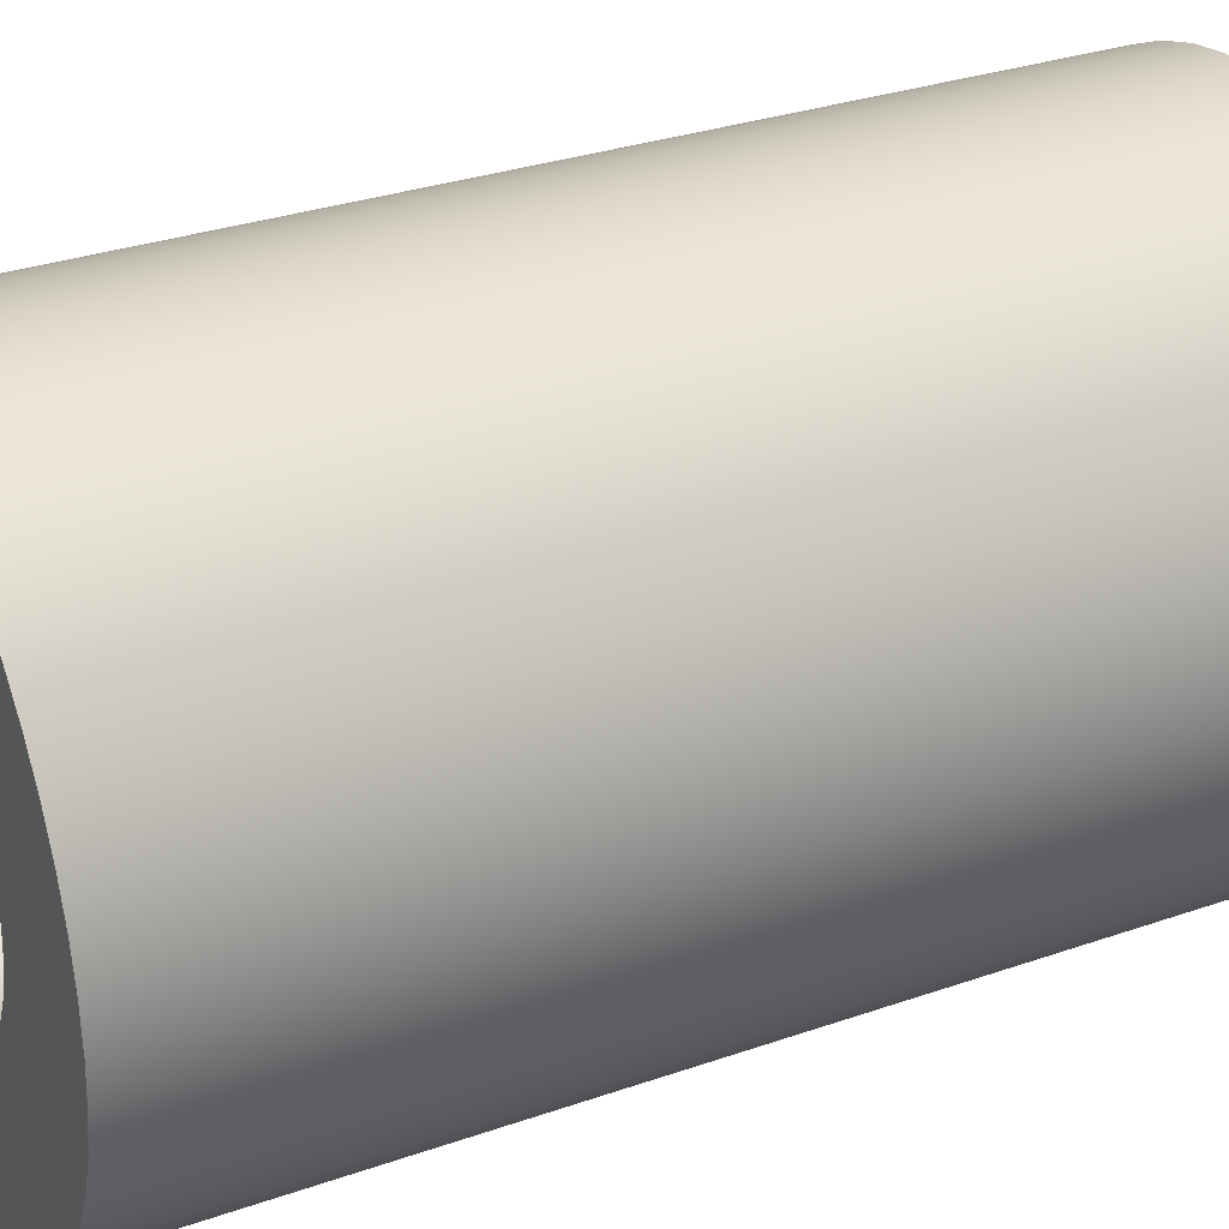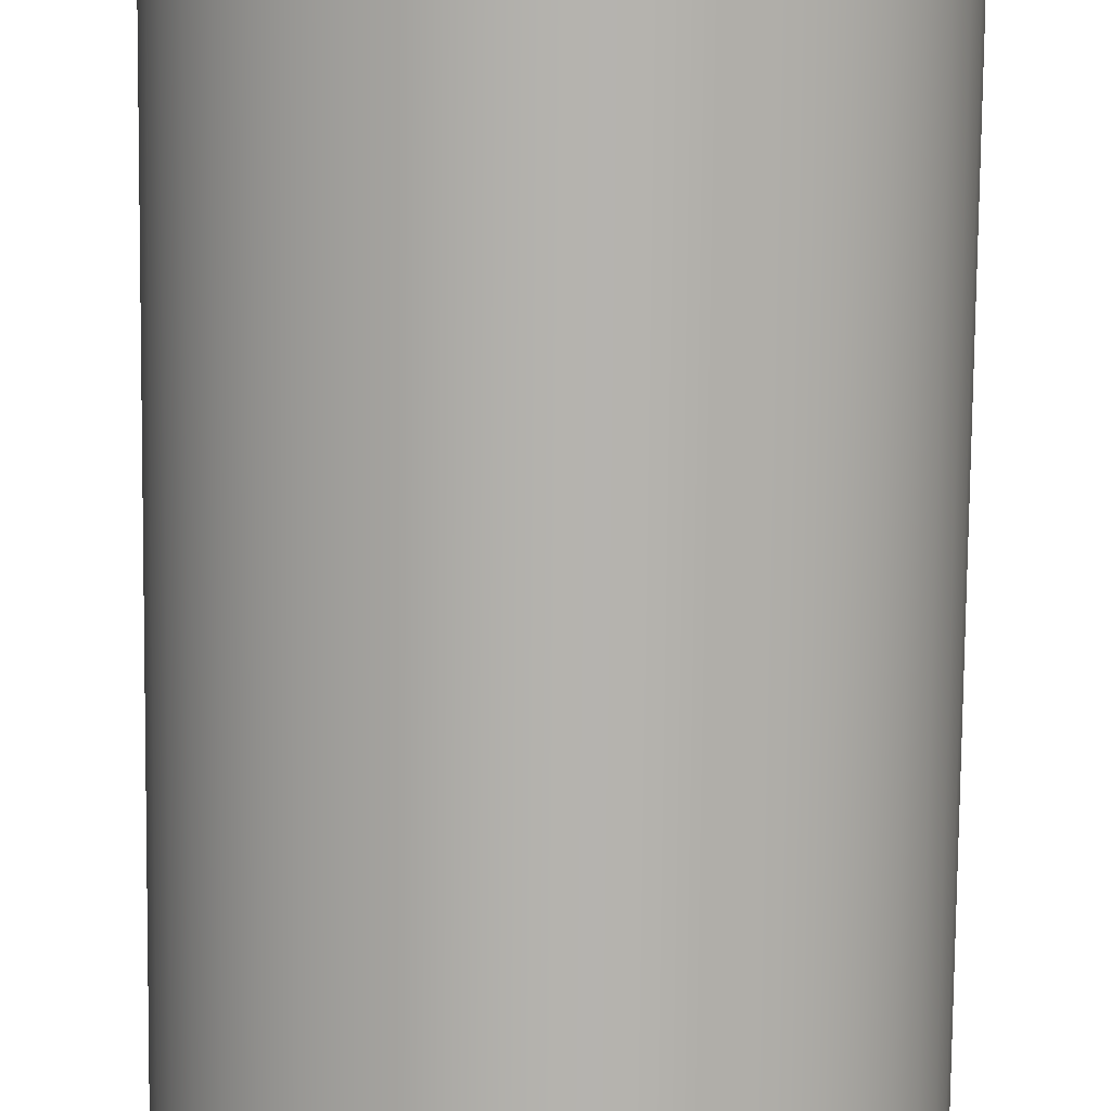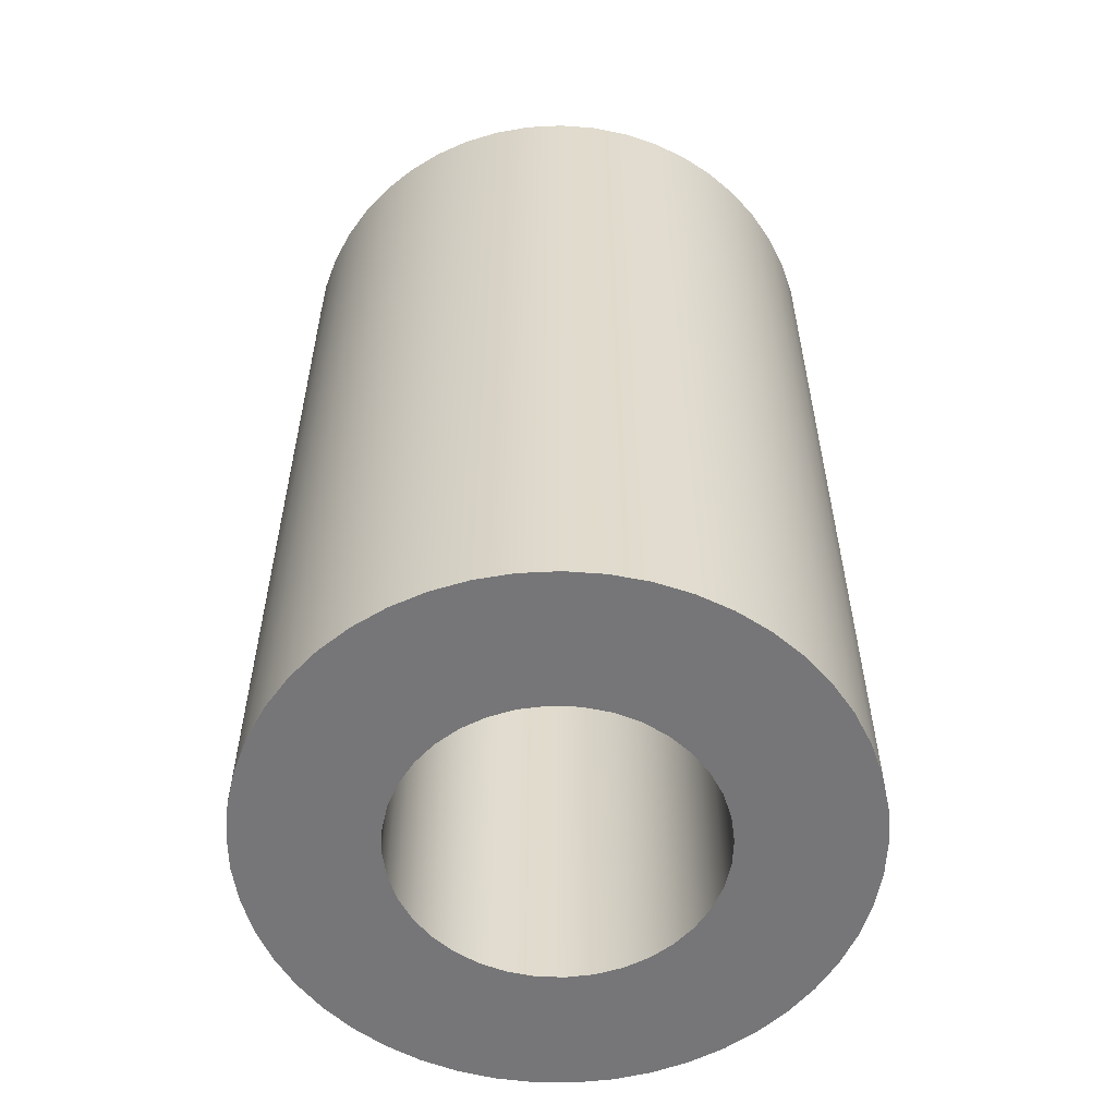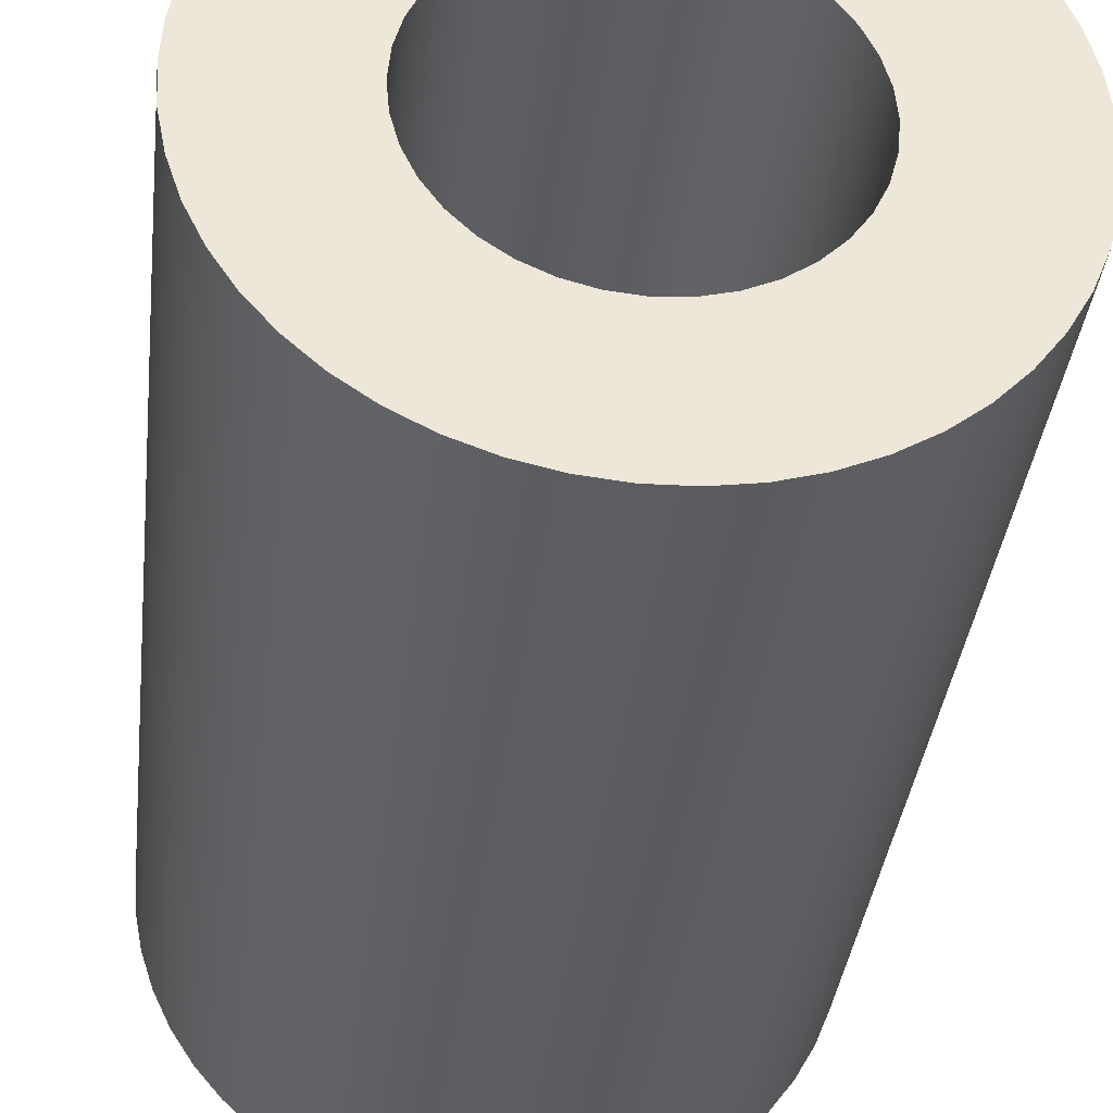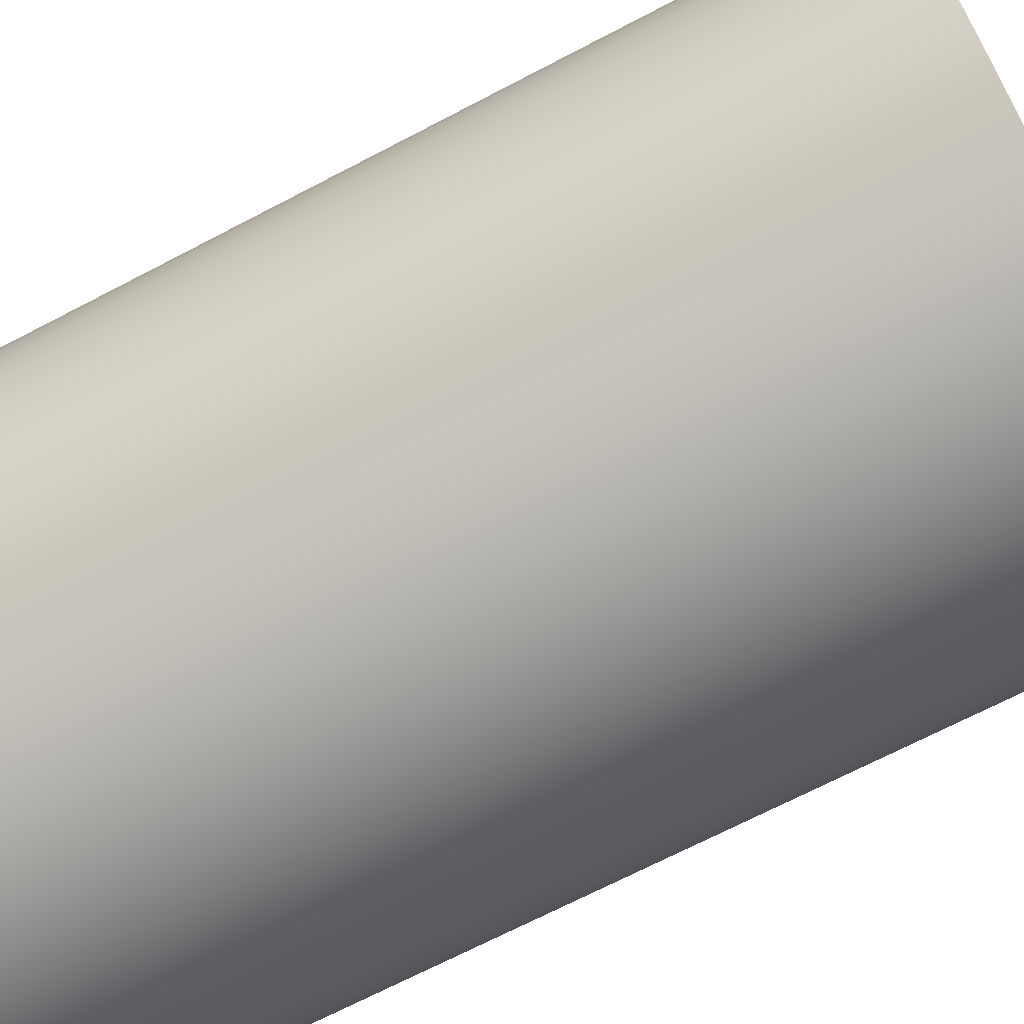
<metadata>
{"format":"obj","ext":"obj","renderer":"f3d","projection":"perspective","resolution":1024,"background":"white","views":[{"elev":30.3,"azim":-117.0,"up":"+Y"},{"elev":-79.9,"azim":179.4,"up":"+Y"},{"elev":-56.9,"azim":-127.4,"up":"+Z"},{"elev":-36.3,"azim":-6.5,"up":"+Y"},{"elev":-69.7,"azim":117.6,"up":"+Y"}]}
</metadata>
<code>
v -0.4 -4.899e-17 2.4
v -0.3939 -0.06946 2.4
v -0.3759 -0.1368 2.4
v -0.3464 -0.2 2.4
v -0.3064 -0.2571 2.4
v -0.2571 -0.3064 2.4
v -0.2 -0.3464 2.4
v -0.1368 -0.3759 2.4
v -0.06946 -0.3939 2.4
v 2.449e-17 -0.4 2.4
v 0.06946 -0.3939 2.4
v 0.1368 -0.3759 2.4
v 0.2 -0.3464 2.4
v 0.2571 -0.3064 2.4
v 0.3064 -0.2571 2.4
v 0.3464 -0.2 2.4
v 0.3759 -0.1368 2.4
v 0.3939 -0.06946 2.4
v 0.4 0 2.4
v 0.3939 0.06946 2.4
v 0.3759 0.1368 2.4
v 0.3464 0.2 2.4
v 0.3064 0.2571 2.4
v 0.2571 0.3064 2.4
v 0.2 0.3464 2.4
v 0.1368 0.3759 2.4
v 0.06946 0.3939 2.4
v 2.449e-17 0.4 2.4
v -0.06946 0.3939 2.4
v -0.1368 0.3759 2.4
v -0.2 0.3464 2.4
v -0.2571 0.3064 2.4
v -0.3064 0.2571 2.4
v -0.3464 0.2 2.4
v -0.3759 0.1368 2.4
v -0.3939 0.06946 2.4
v -0.4 -4.899e-17 0
v -0.3939 0.06946 0
v -0.3759 0.1368 0
v -0.3464 0.2 0
v -0.3064 0.2571 0
v -0.2571 0.3064 0
v -0.2 0.3464 0
v -0.1368 0.3759 0
v -0.06946 0.3939 0
v 2.449e-17 0.4 0
v 0.06946 0.3939 0
v 0.1368 0.3759 0
v 0.2 0.3464 0
v 0.2571 0.3064 0
v 0.3064 0.2571 0
v 0.3464 0.2 0
v 0.3759 0.1368 0
v 0.3939 0.06946 0
v 0.4 0 0
v 0.3939 -0.06946 0
v 0.3759 -0.1368 0
v 0.3464 -0.2 0
v 0.3064 -0.2571 0
v 0.2571 -0.3064 0
v 0.2 -0.3464 0
v 0.1368 -0.3759 0
v 0.06946 -0.3939 0
v 2.449e-17 -0.4 0
v -0.06946 -0.3939 0
v -0.1368 -0.3759 0
v -0.2 -0.3464 0
v -0.2571 -0.3064 0
v -0.3064 -0.2571 0
v -0.3464 -0.2 0
v -0.3759 -0.1368 0
v -0.3939 -0.06946 0
v -0.4 -4.899e-17 2.4
v -0.4 -4.899e-17 0
v -0.75 -9.185e-17 2.4
v -0.7438 0.09591 2.4
v -0.7255 0.1902 2.4
v -0.6952 0.2815 2.4
v -0.6535 0.368 2.4
v -0.6011 0.4486 2.4
v -0.5388 0.5218 2.4
v -0.4676 0.5864 2.4
v -0.3888 0.6414 2.4
v -0.3036 0.6858 2.4
v -0.2134 0.719 2.4
v -0.1197 0.7404 2.4
v -0.02404 0.7496 2.4
v 0.07202 0.7465 2.4
v 0.1669 0.7312 2.4
v 0.259 0.7039 2.4
v 0.3469 0.6649 2.4
v 0.4291 0.6151 2.4
v 0.5042 0.5552 2.4
v 0.5711 0.4862 2.4
v 0.6286 0.4092 2.4
v 0.6757 0.3254 2.4
v 0.7118 0.2363 2.4
v 0.7362 0.1434 2.4
v 0.7485 0.04805 2.4
v 0.7485 -0.04805 2.4
v 0.7362 -0.1434 2.4
v 0.7118 -0.2363 2.4
v 0.6757 -0.3254 2.4
v 0.6286 -0.4092 2.4
v 0.5711 -0.4862 2.4
v 0.5042 -0.5552 2.4
v 0.4291 -0.6151 2.4
v 0.3469 -0.6649 2.4
v 0.259 -0.7039 2.4
v 0.1669 -0.7312 2.4
v 0.07202 -0.7465 2.4
v -0.02404 -0.7496 2.4
v -0.1197 -0.7404 2.4
v -0.2134 -0.719 2.4
v -0.3036 -0.6858 2.4
v -0.3888 -0.6414 2.4
v -0.4676 -0.5864 2.4
v -0.5388 -0.5218 2.4
v -0.6011 -0.4486 2.4
v -0.6535 -0.368 2.4
v -0.6952 -0.2815 2.4
v -0.7255 -0.1902 2.4
v -0.7438 -0.09591 2.4
v -0.75 -9.185e-17 0
v -0.7438 -0.09591 0
v -0.7255 -0.1902 0
v -0.6952 -0.2815 0
v -0.6535 -0.368 0
v -0.6011 -0.4486 0
v -0.5388 -0.5218 0
v -0.4676 -0.5864 0
v -0.3888 -0.6414 0
v -0.3036 -0.6858 0
v -0.2134 -0.719 0
v -0.1197 -0.7404 0
v -0.02404 -0.7496 0
v 0.07202 -0.7465 0
v 0.1669 -0.7312 0
v 0.259 -0.7039 0
v 0.3469 -0.6649 0
v 0.4291 -0.6151 0
v 0.5042 -0.5552 0
v 0.5711 -0.4862 0
v 0.6286 -0.4092 0
v 0.6757 -0.3254 0
v 0.7118 -0.2363 0
v 0.7362 -0.1434 0
v 0.7485 -0.04805 0
v 0.7485 0.04805 0
v 0.7362 0.1434 0
v 0.7118 0.2363 0
v 0.6757 0.3254 0
v 0.6286 0.4092 0
v 0.5711 0.4862 0
v 0.5042 0.5552 0
v 0.4291 0.6151 0
v 0.3469 0.6649 0
v 0.259 0.7039 0
v 0.1669 0.7312 0
v 0.07202 0.7465 0
v -0.02404 0.7496 0
v -0.1197 0.7404 0
v -0.2134 0.719 0
v -0.3036 0.6858 0
v -0.3888 0.6414 0
v -0.4676 0.5864 0
v -0.5388 0.5218 0
v -0.6011 0.4486 0
v -0.6535 0.368 0
v -0.6952 0.2815 0
v -0.7255 0.1902 0
v -0.7438 0.09591 0
v -0.75 -9.185e-17 0
v -0.75 -9.185e-17 2.4
v -0.4 -4.899e-17 2.4
v -0.3939 0.06946 2.4
v -0.3759 0.1368 2.4
v -0.3464 0.2 2.4
v -0.3064 0.2571 2.4
v -0.2571 0.3064 2.4
v -0.2 0.3464 2.4
v -0.1368 0.3759 2.4
v -0.06946 0.3939 2.4
v 2.449e-17 0.4 2.4
v 0.06946 0.3939 2.4
v 0.1368 0.3759 2.4
v 0.2 0.3464 2.4
v 0.2571 0.3064 2.4
v 0.3064 0.2571 2.4
v 0.3464 0.2 2.4
v 0.3759 0.1368 2.4
v 0.3939 0.06946 2.4
v 0.4 0 2.4
v 0.3939 -0.06946 2.4
v 0.3759 -0.1368 2.4
v 0.3464 -0.2 2.4
v 0.3064 -0.2571 2.4
v 0.2571 -0.3064 2.4
v 0.2 -0.3464 2.4
v 0.1368 -0.3759 2.4
v 0.06946 -0.3939 2.4
v 2.449e-17 -0.4 2.4
v -0.06946 -0.3939 2.4
v -0.1368 -0.3759 2.4
v -0.2 -0.3464 2.4
v -0.2571 -0.3064 2.4
v -0.3064 -0.2571 2.4
v -0.3464 -0.2 2.4
v -0.3759 -0.1368 2.4
v -0.3939 -0.06946 2.4
v -0.75 -9.185e-17 2.4
v -0.7438 -0.09591 2.4
v -0.7255 -0.1902 2.4
v -0.6952 -0.2815 2.4
v -0.6535 -0.368 2.4
v -0.6011 -0.4486 2.4
v -0.5388 -0.5218 2.4
v -0.4676 -0.5864 2.4
v -0.3888 -0.6414 2.4
v -0.3036 -0.6858 2.4
v -0.2134 -0.719 2.4
v -0.1197 -0.7404 2.4
v -0.02404 -0.7496 2.4
v 0.07202 -0.7465 2.4
v 0.1669 -0.7312 2.4
v 0.259 -0.7039 2.4
v 0.3469 -0.6649 2.4
v 0.4291 -0.6151 2.4
v 0.5042 -0.5552 2.4
v 0.5711 -0.4862 2.4
v 0.6286 -0.4092 2.4
v 0.6757 -0.3254 2.4
v 0.7118 -0.2363 2.4
v 0.7362 -0.1434 2.4
v 0.7485 -0.04805 2.4
v 0.7485 0.04805 2.4
v 0.7362 0.1434 2.4
v 0.7118 0.2363 2.4
v 0.6757 0.3254 2.4
v 0.6286 0.4092 2.4
v 0.5711 0.4862 2.4
v 0.5042 0.5552 2.4
v 0.4291 0.6151 2.4
v 0.3469 0.6649 2.4
v 0.259 0.7039 2.4
v 0.1669 0.7312 2.4
v 0.07202 0.7465 2.4
v -0.02404 0.7496 2.4
v -0.1197 0.7404 2.4
v -0.2134 0.719 2.4
v -0.3036 0.6858 2.4
v -0.3888 0.6414 2.4
v -0.4676 0.5864 2.4
v -0.5388 0.5218 2.4
v -0.6011 0.4486 2.4
v -0.6535 0.368 2.4
v -0.6952 0.2815 2.4
v -0.7255 0.1902 2.4
v -0.7438 0.09591 2.4
v -0.4 -4.899e-17 0
v -0.3939 -0.06946 0
v -0.3759 -0.1368 0
v -0.3464 -0.2 0
v -0.3064 -0.2571 0
v -0.2571 -0.3064 0
v -0.2 -0.3464 0
v -0.1368 -0.3759 0
v -0.06946 -0.3939 0
v 2.449e-17 -0.4 0
v 0.06946 -0.3939 0
v 0.1368 -0.3759 0
v 0.2 -0.3464 0
v 0.2571 -0.3064 0
v 0.3064 -0.2571 0
v 0.3464 -0.2 0
v 0.3759 -0.1368 0
v 0.3939 -0.06946 0
v 0.4 0 0
v 0.3939 0.06946 0
v 0.3759 0.1368 0
v 0.3464 0.2 0
v 0.3064 0.2571 0
v 0.2571 0.3064 0
v 0.2 0.3464 0
v 0.1368 0.3759 0
v 0.06946 0.3939 0
v 2.449e-17 0.4 0
v -0.06946 0.3939 0
v -0.1368 0.3759 0
v -0.2 0.3464 0
v -0.2571 0.3064 0
v -0.3064 0.2571 0
v -0.3464 0.2 0
v -0.3759 0.1368 0
v -0.3939 0.06946 0
v -0.75 -9.185e-17 0
v -0.7438 0.09591 0
v -0.7255 0.1902 0
v -0.6952 0.2815 0
v -0.6535 0.368 0
v -0.6011 0.4486 0
v -0.5388 0.5218 0
v -0.4676 0.5864 0
v -0.3888 0.6414 0
v -0.3036 0.6858 0
v -0.2134 0.719 0
v -0.1197 0.7404 0
v -0.02404 0.7496 0
v 0.07202 0.7465 0
v 0.1669 0.7312 0
v 0.259 0.7039 0
v 0.3469 0.6649 0
v 0.4291 0.6151 0
v 0.5042 0.5552 0
v 0.5711 0.4862 0
v 0.6286 0.4092 0
v 0.6757 0.3254 0
v 0.7118 0.2363 0
v 0.7362 0.1434 0
v 0.7485 0.04805 0
v 0.7485 -0.04805 0
v 0.7362 -0.1434 0
v 0.7118 -0.2363 0
v 0.6757 -0.3254 0
v 0.6286 -0.4092 0
v 0.5711 -0.4862 0
v 0.5042 -0.5552 0
v 0.4291 -0.6151 0
v 0.3469 -0.6649 0
v 0.259 -0.7039 0
v 0.1669 -0.7312 0
v 0.07202 -0.7465 0
v -0.02404 -0.7496 0
v -0.1197 -0.7404 0
v -0.2134 -0.719 0
v -0.3036 -0.6858 0
v -0.3888 -0.6414 0
v -0.4676 -0.5864 0
v -0.5388 -0.5218 0
v -0.6011 -0.4486 0
v -0.6535 -0.368 0
v -0.6952 -0.2815 0
v -0.7255 -0.1902 0
v -0.7438 -0.09591 0
g 3de99129-e2d7-11ea-9552-54bf646e7e1f
f 2 72 1
f 1 72 74
f 73 37 36
f 36 37 38
f 36 38 35
f 35 38 39
f 35 39 34
f 34 39 40
f 34 40 33
f 33 40 41
f 33 41 32
f 32 41 42
f 32 42 31
f 31 42 43
f 31 43 30
f 30 43 44
f 30 44 29
f 29 44 45
f 29 45 28
f 28 45 46
f 28 46 27
f 27 46 47
f 27 47 26
f 26 47 48
f 26 48 25
f 25 48 49
f 25 49 24
f 24 49 50
f 24 50 23
f 23 50 51
f 23 51 22
f 22 51 52
f 22 52 21
f 21 52 53
f 21 53 20
f 20 53 54
f 20 54 19
f 19 54 55
f 19 55 18
f 18 55 56
f 18 56 17
f 17 56 57
f 17 57 16
f 16 57 58
f 16 58 15
f 15 58 59
f 15 59 14
f 14 59 60
f 14 60 13
f 13 60 61
f 13 61 12
f 12 61 62
f 12 62 11
f 11 62 63
f 11 63 10
f 10 63 64
f 10 64 9
f 9 64 65
f 9 65 8
f 8 65 66
f 8 66 7
f 7 66 67
f 7 67 6
f 6 67 68
f 6 68 5
f 5 68 69
f 5 69 4
f 4 69 70
f 4 70 3
f 3 70 71
f 3 71 2
f 2 71 72
g 3de9b83a-e2d7-11ea-8a82-54bf646e7e1f
f 76 172 75
f 75 172 173
f 174 124 123
f 123 124 125
f 123 125 122
f 122 125 126
f 122 126 121
f 121 126 127
f 121 127 120
f 120 127 128
f 120 128 119
f 119 128 129
f 119 129 118
f 118 129 130
f 118 130 117
f 117 130 131
f 117 131 116
f 116 131 132
f 116 132 115
f 115 132 133
f 115 133 114
f 114 133 134
f 114 134 113
f 113 134 135
f 113 135 112
f 112 135 136
f 112 136 111
f 111 136 137
f 111 137 110
f 110 137 138
f 110 138 109
f 109 138 139
f 109 139 108
f 108 139 140
f 108 140 107
f 107 140 141
f 107 141 106
f 106 141 142
f 106 142 105
f 105 142 143
f 105 143 104
f 104 143 144
f 104 144 103
f 103 144 145
f 103 145 102
f 102 145 146
f 102 146 101
f 101 146 147
f 101 147 100
f 100 147 148
f 100 148 99
f 99 148 149
f 99 149 98
f 98 149 150
f 98 150 97
f 97 150 151
f 97 151 96
f 96 151 152
f 96 152 95
f 95 152 153
f 95 153 94
f 94 153 154
f 94 154 93
f 93 154 155
f 93 155 92
f 92 155 156
f 92 156 91
f 91 156 157
f 91 157 90
f 90 157 158
f 90 158 89
f 89 158 159
f 89 159 88
f 88 159 160
f 88 160 87
f 87 160 161
f 87 161 86
f 86 161 162
f 86 162 85
f 85 162 163
f 85 163 84
f 84 163 164
f 84 164 83
f 83 164 165
f 83 165 82
f 82 165 166
f 82 166 81
f 81 166 167
f 81 167 80
f 80 167 168
f 80 168 79
f 79 168 169
f 79 169 78
f 78 169 170
f 78 170 77
f 77 170 171
f 77 171 76
f 76 171 172
g 3de9df5c-e2d7-11ea-81d6-54bf646e7e1f
f 176 259 175
f 175 259 211
f 175 211 212
f 259 176 258
f 258 176 177
f 258 177 257
f 257 177 178
f 257 178 256
f 256 178 255
f 255 178 179
f 255 179 254
f 254 179 180
f 254 180 253
f 253 180 181
f 253 181 252
f 252 181 251
f 251 181 182
f 251 182 250
f 250 182 183
f 250 183 249
f 249 183 248
f 248 183 184
f 248 184 247
f 247 184 185
f 247 185 246
f 246 185 186
f 246 186 245
f 245 186 244
f 244 186 187
f 244 187 243
f 243 187 188
f 243 188 242
f 242 188 189
f 242 189 241
f 241 189 240
f 240 189 190
f 240 190 239
f 239 190 191
f 239 191 238
f 238 191 192
f 238 192 237
f 237 192 236
f 236 192 193
f 236 193 235
f 235 193 194
f 235 194 234
f 234 194 233
f 233 194 195
f 233 195 232
f 232 195 196
f 232 196 231
f 231 196 197
f 231 197 230
f 230 197 229
f 229 197 198
f 229 198 228
f 228 198 199
f 228 199 227
f 227 199 200
f 227 200 226
f 226 200 225
f 225 200 201
f 225 201 224
f 224 201 202
f 224 202 223
f 223 202 203
f 223 203 222
f 222 203 221
f 221 203 204
f 221 204 220
f 220 204 205
f 220 205 219
f 219 205 218
f 218 205 206
f 218 206 217
f 217 206 207
f 217 207 216
f 216 207 208
f 216 208 215
f 215 208 214
f 214 208 209
f 214 209 213
f 213 209 210
f 213 210 212
f 212 210 175
g 3dea0682-e2d7-11ea-9820-54bf646e7e1f
f 261 344 260
f 260 344 296
f 260 296 297
f 344 261 343
f 343 261 262
f 343 262 342
f 342 262 263
f 342 263 341
f 341 263 340
f 340 263 264
f 340 264 339
f 339 264 265
f 339 265 338
f 338 265 266
f 338 266 337
f 337 266 336
f 336 266 267
f 336 267 335
f 335 267 268
f 335 268 334
f 334 268 333
f 333 268 269
f 333 269 332
f 332 269 270
f 332 270 331
f 331 270 271
f 331 271 330
f 330 271 329
f 329 271 272
f 329 272 328
f 328 272 273
f 328 273 327
f 327 273 274
f 327 274 326
f 326 274 325
f 325 274 275
f 325 275 324
f 324 275 276
f 324 276 323
f 323 276 277
f 323 277 322
f 322 277 321
f 321 277 278
f 321 278 320
f 320 278 279
f 320 279 319
f 319 279 318
f 318 279 280
f 318 280 317
f 317 280 281
f 317 281 316
f 316 281 282
f 316 282 315
f 315 282 314
f 314 282 283
f 314 283 313
f 313 283 284
f 313 284 312
f 312 284 285
f 312 285 311
f 311 285 310
f 310 285 286
f 310 286 309
f 309 286 287
f 309 287 308
f 308 287 288
f 308 288 307
f 307 288 306
f 306 288 289
f 306 289 305
f 305 289 290
f 305 290 304
f 304 290 303
f 303 290 291
f 303 291 302
f 302 291 292
f 302 292 301
f 301 292 293
f 301 293 300
f 300 293 299
f 299 293 294
f 299 294 298
f 298 294 295
f 298 295 297
f 297 295 260

</code>
